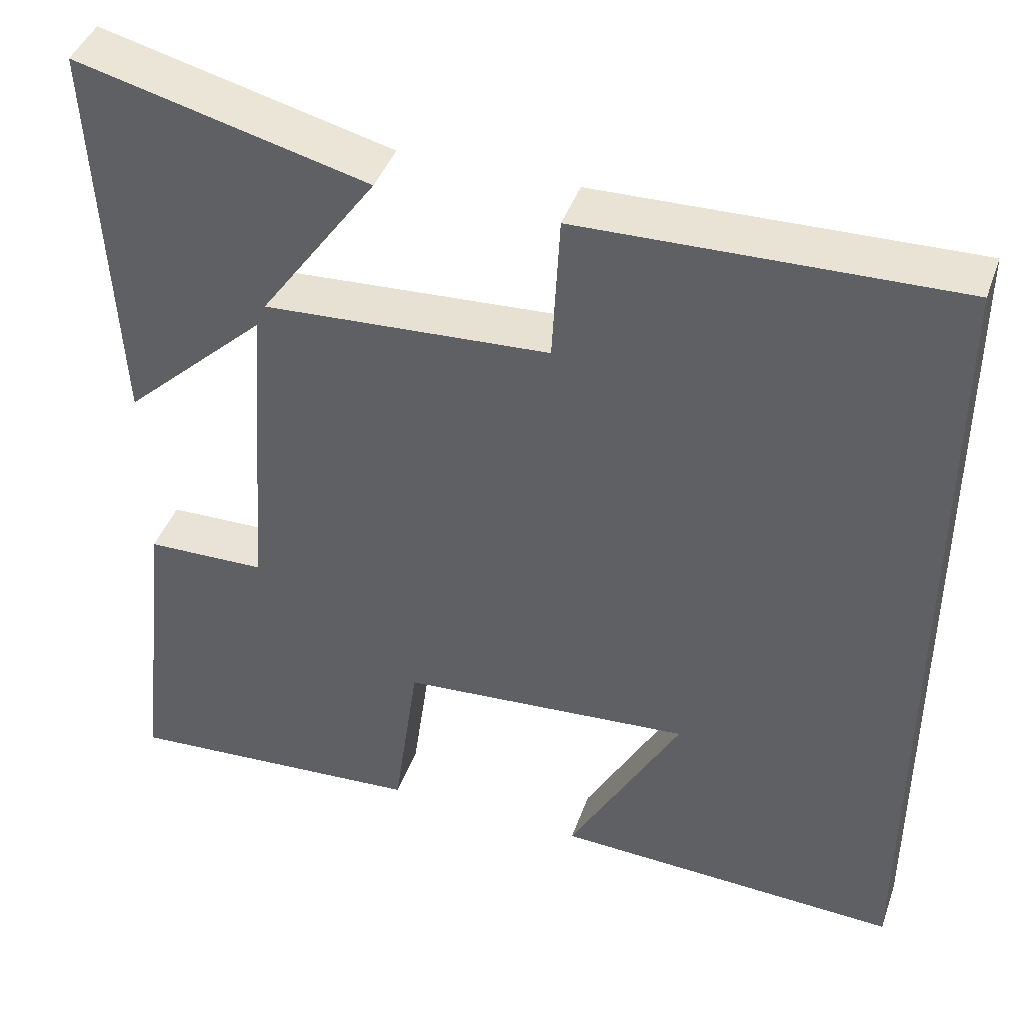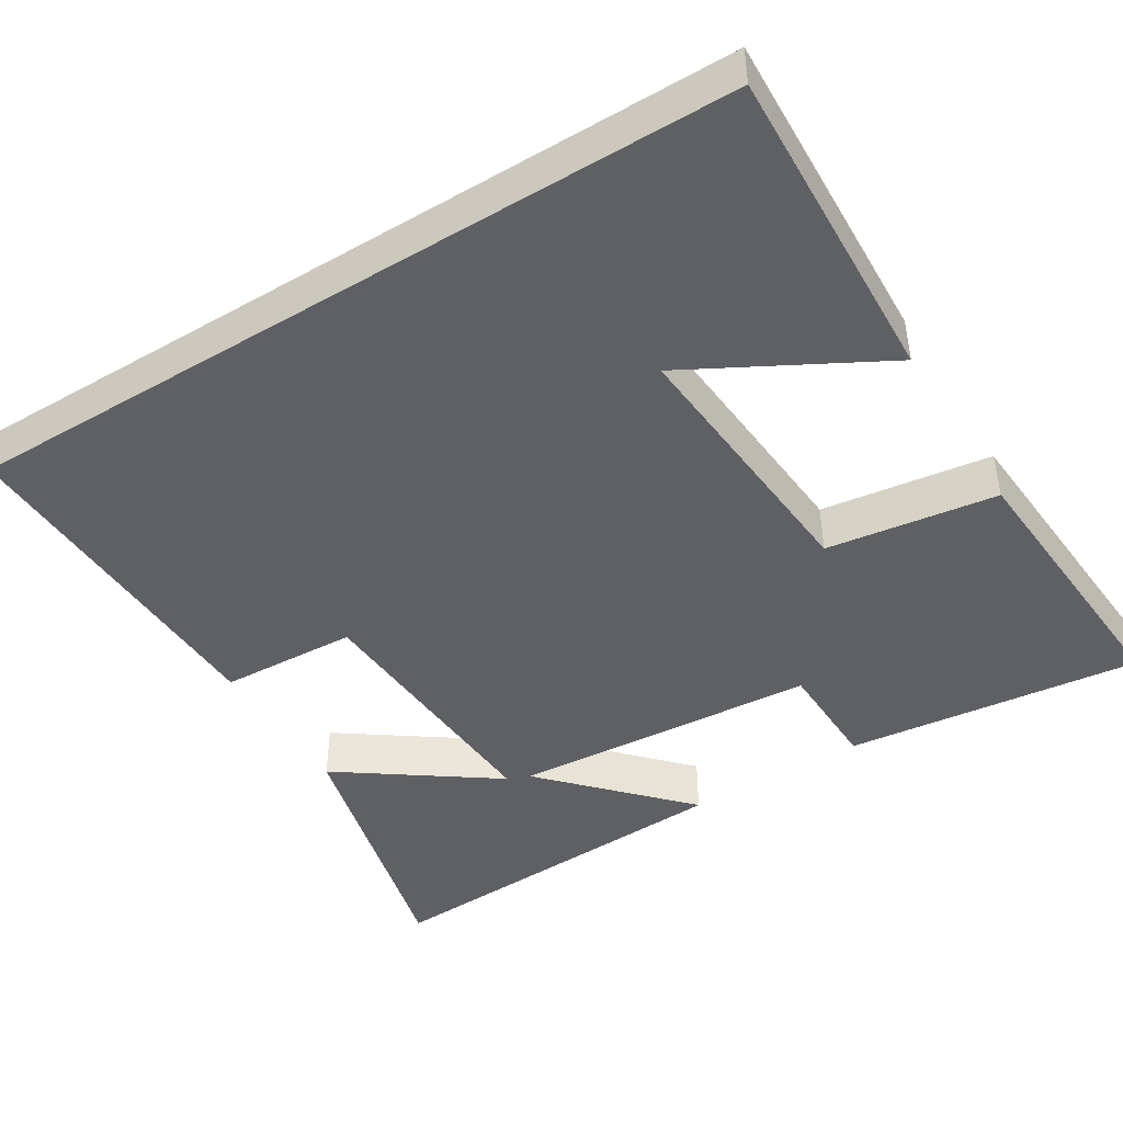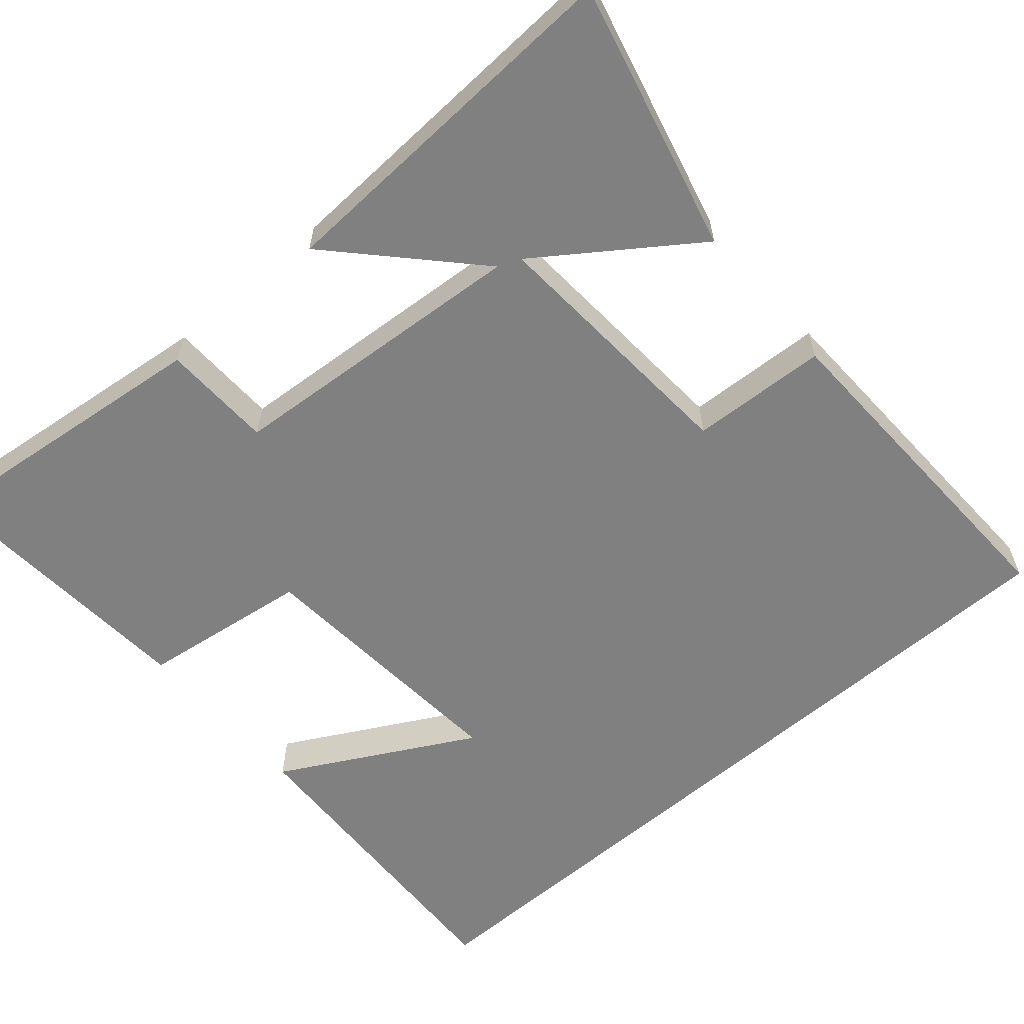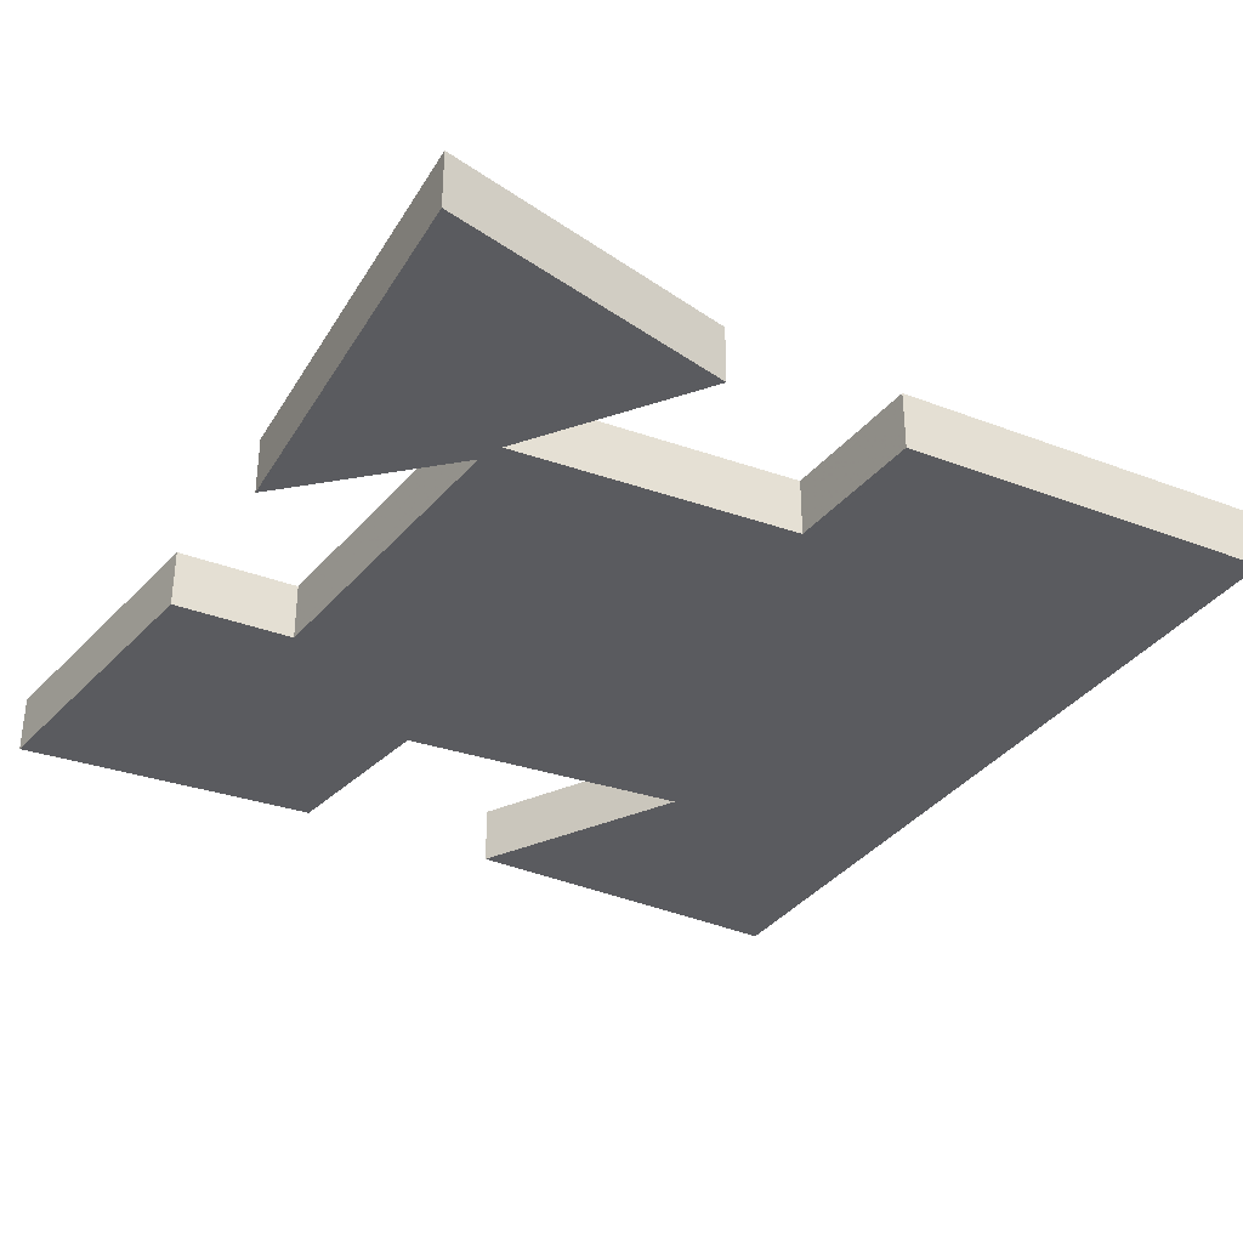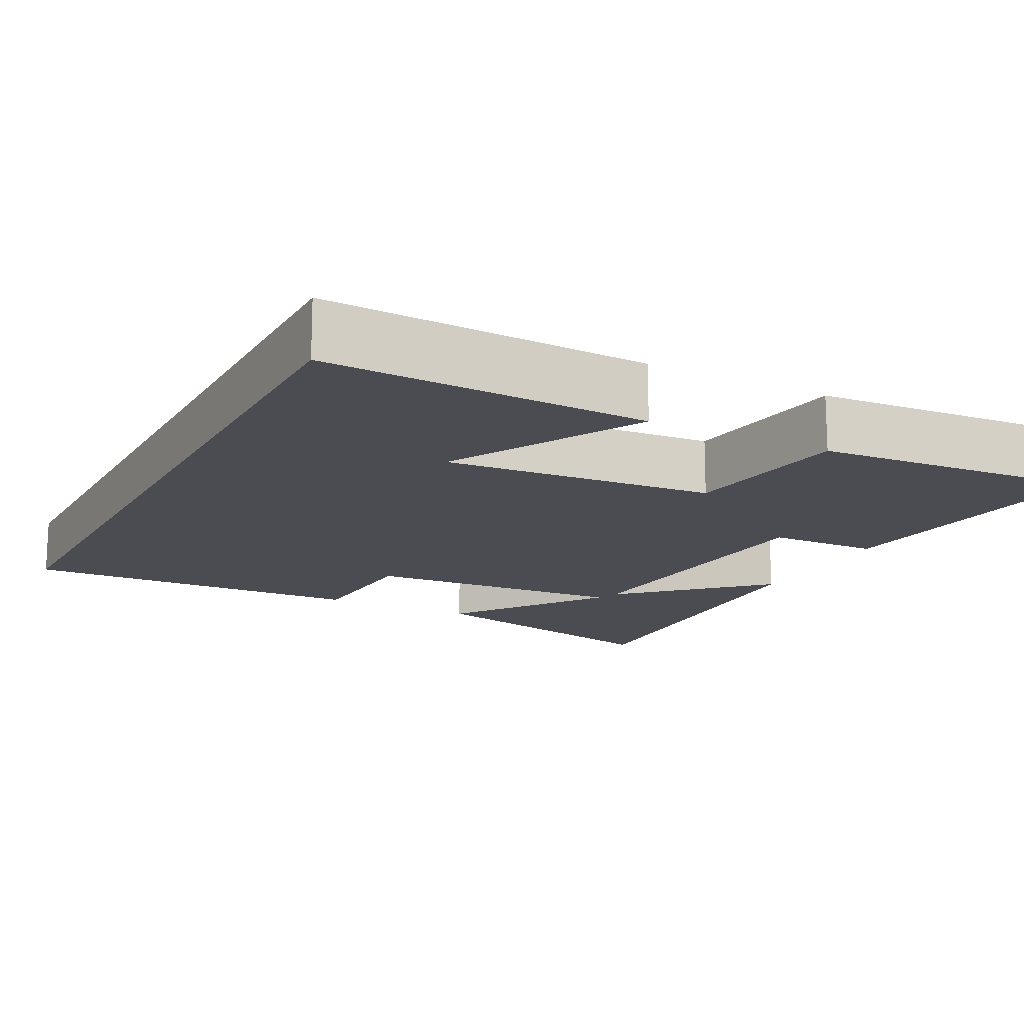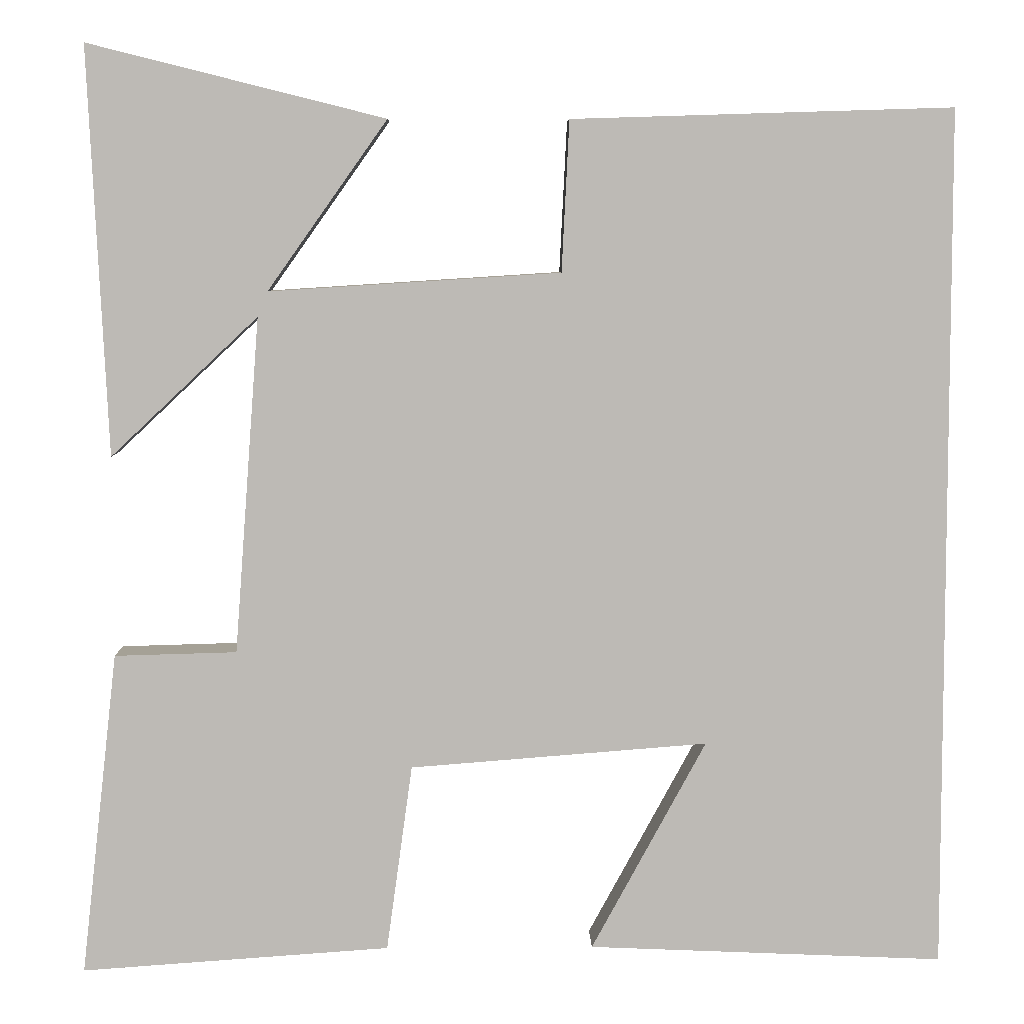
<metadata>
{"format":"obj","ext":"obj","renderer":"f3d","projection":"perspective","resolution":1024,"background":"white","views":[{"elev":42.7,"azim":18.9,"up":"+Z"},{"elev":-45.0,"azim":121.7,"up":"+Y"},{"elev":-60.2,"azim":-49.1,"up":"+Y"},{"elev":-33.3,"azim":-29.5,"up":"+Y"},{"elev":-15.5,"azim":152.7,"up":"+Y"},{"elev":6.3,"azim":-1.1,"up":"+Z"}]}
</metadata>
<code>
v -0.544 0.07 -0.526
v -0.5 0.07 -0.138
v -0.354 0.07 -0.134
v -0.324 0.07 0.268
v -0.5 0.07 0.102
v -0.523 0.07 0.588
v -0.169 0.07 0.5
v -0.312 0.07 0.298
v 0.036 0.07 0.32
v 0.045 0.07 0.5
v 0.5 0.07 0.514
v 0.5 0.07 -0.518
v 0.075 0.07 -0.5
v 0.212 0.07 -0.248
v -0.144 0.07 -0.276
v -0.175 0.07 -0.5
v -0.544 0 -0.526
v -0.5 0 -0.138
v -0.354 0 -0.134
v -0.324 0 0.268
v -0.5 0 0.102
v -0.523 0 0.588
v -0.169 0 0.5
v -0.312 0 0.298
v 0.036 0 0.32
v 0.045 0 0.5
v 0.5 0 0.514
v 0.5 0 -0.518
v 0.075 0 -0.5
v 0.212 0 -0.248
v -0.144 0 -0.276
v -0.175 0 -0.5
f 15 16 1 2
f 14 15 2 3
f 12 13 14
f 10 11 12 14
f 9 10 14
f 8 9 14 3
f 5 6 7 8
f 4 5 8
f 3 4 8
f 18 17 32 31
f 19 18 31 30
f 30 29 28
f 30 28 27 26
f 30 26 25
f 19 30 25 24
f 24 23 22 21
f 24 21 20
f 24 20 19
f 1 17 18 2
f 2 18 19 3
f 3 19 20 4
f 4 20 21 5
f 5 21 22 6
f 6 22 23 7
f 7 23 24 8
f 8 24 25 9
f 9 25 26 10
f 10 26 27 11
f 11 27 28 12
f 12 28 29 13
f 13 29 30 14
f 14 30 31 15
f 15 31 32 16
f 16 32 17 1

</code>
